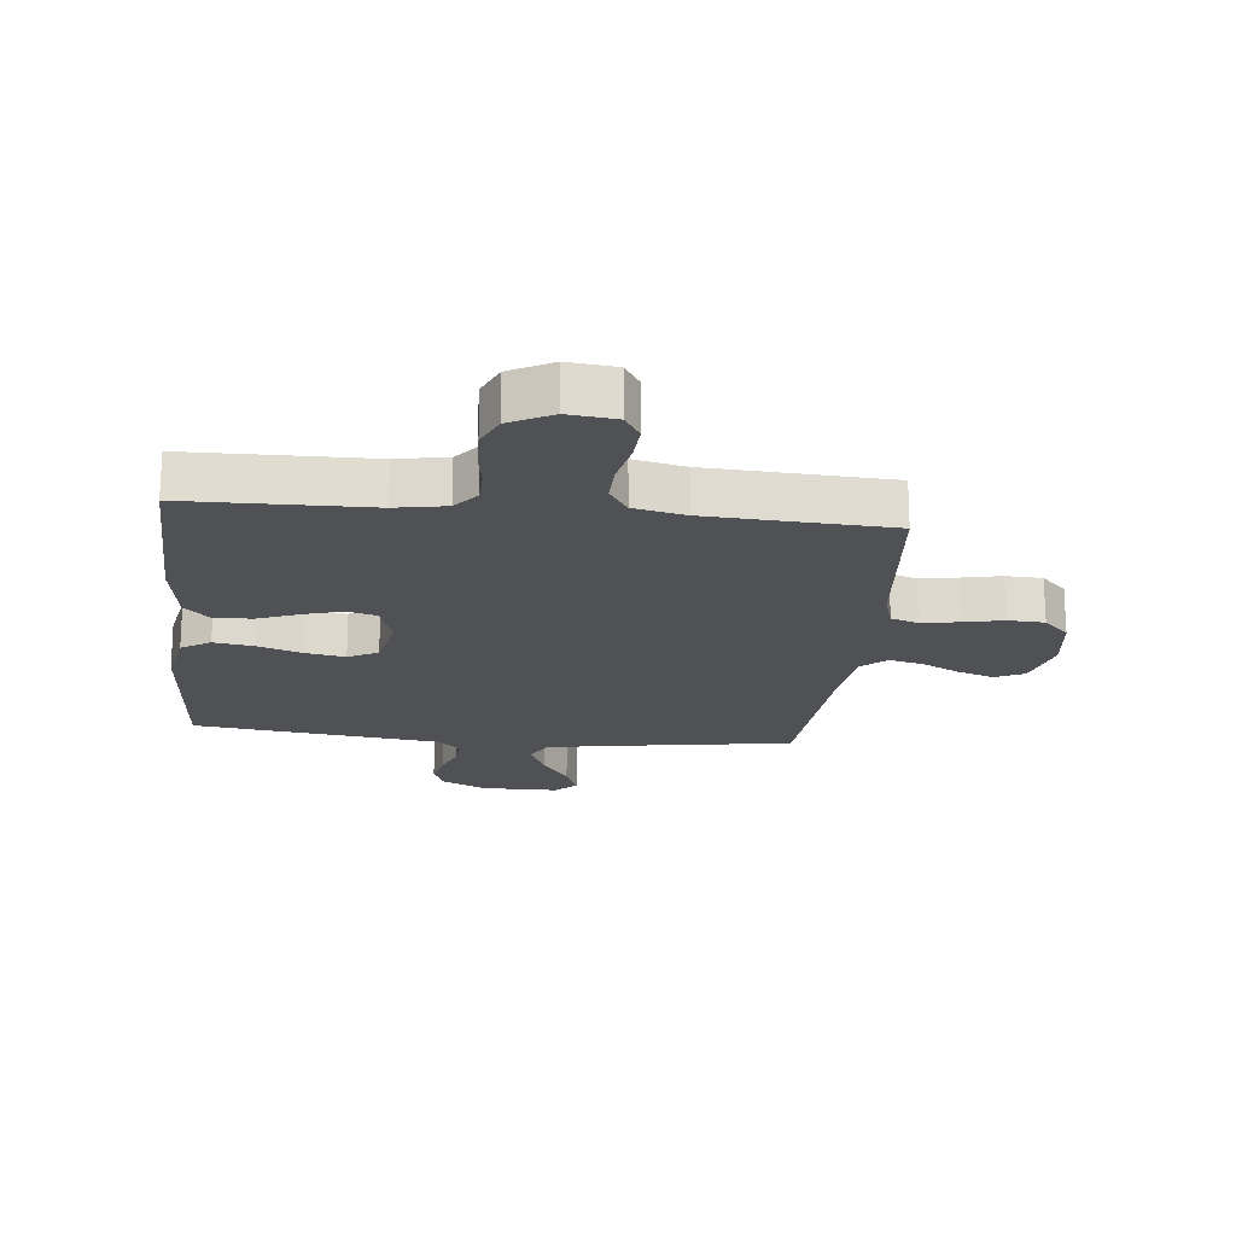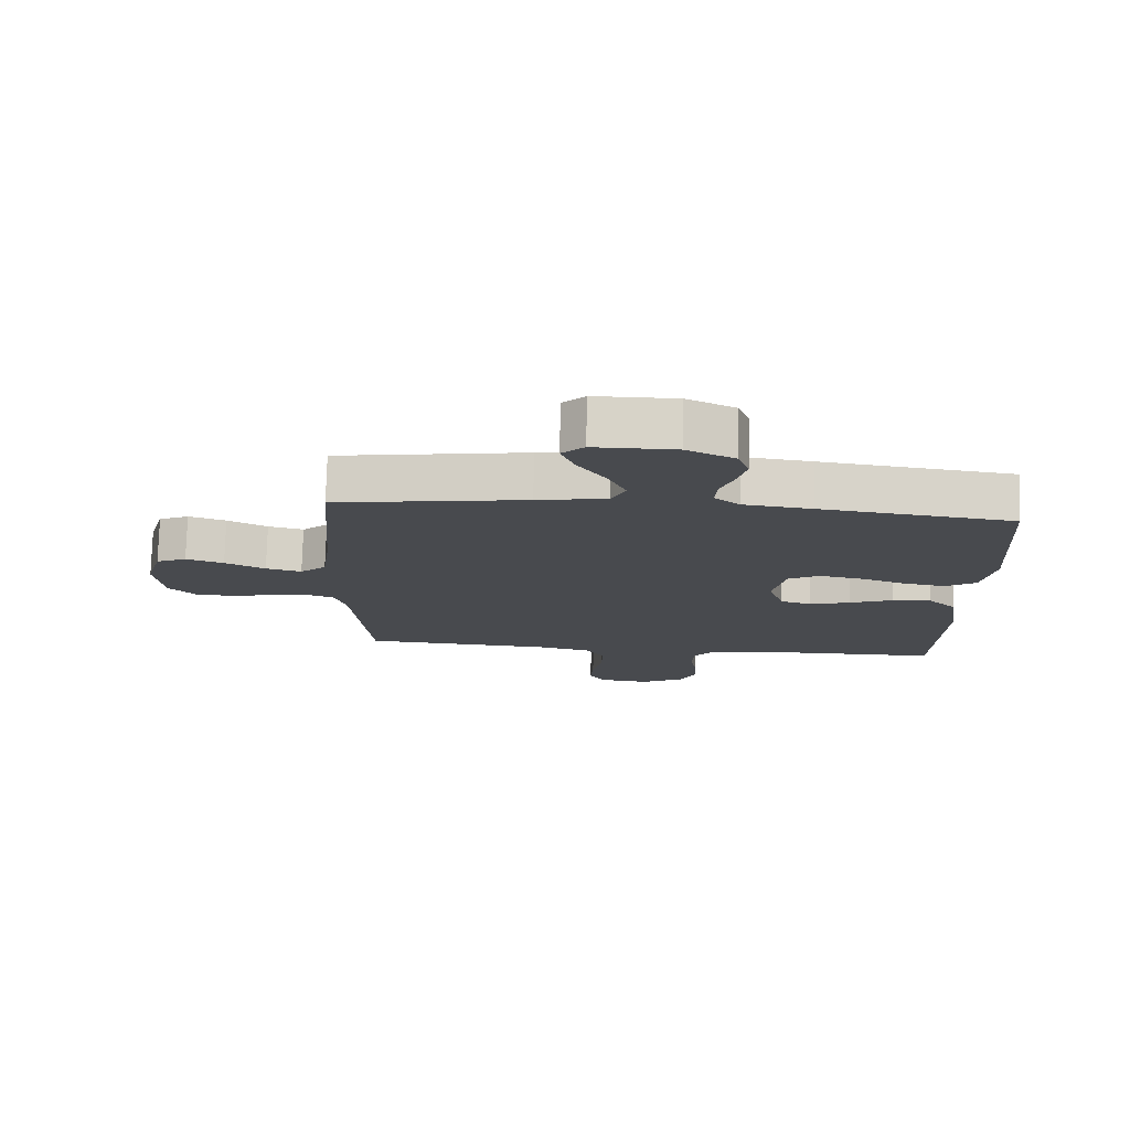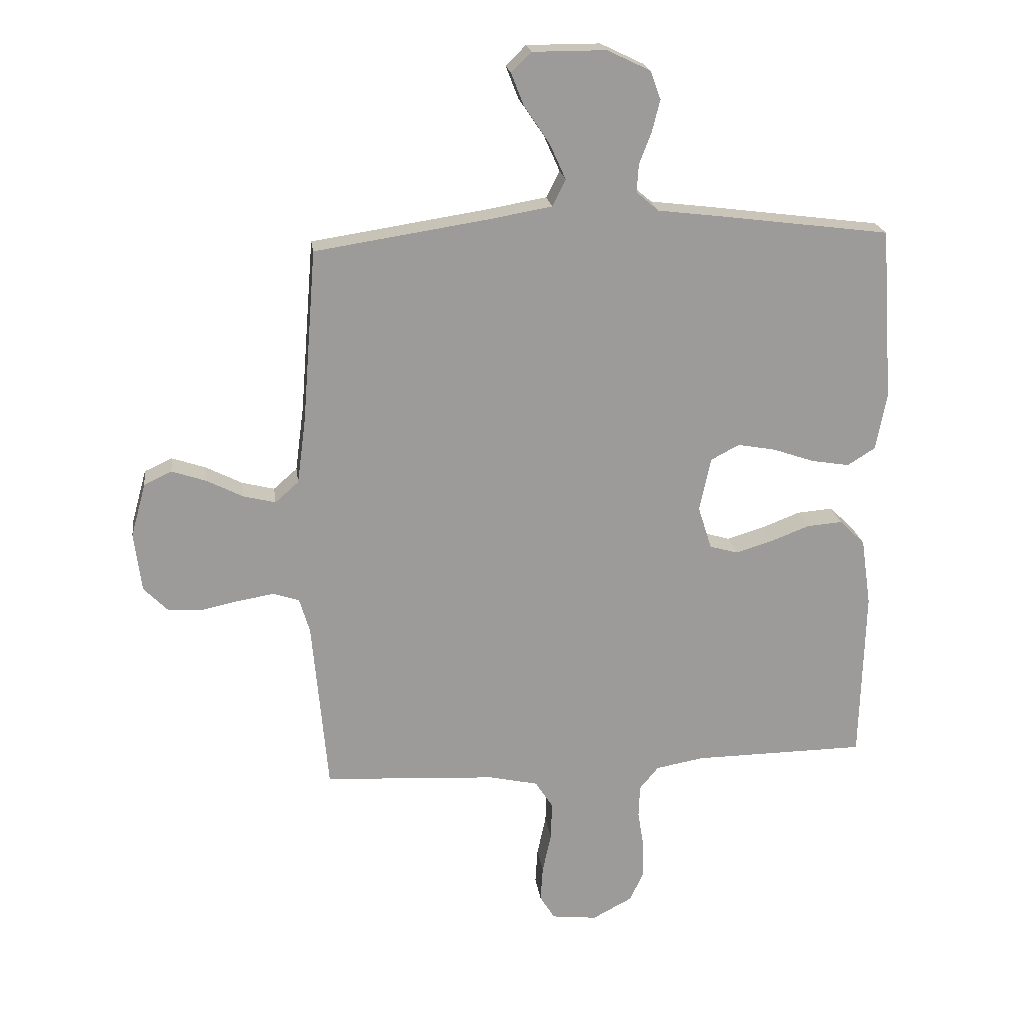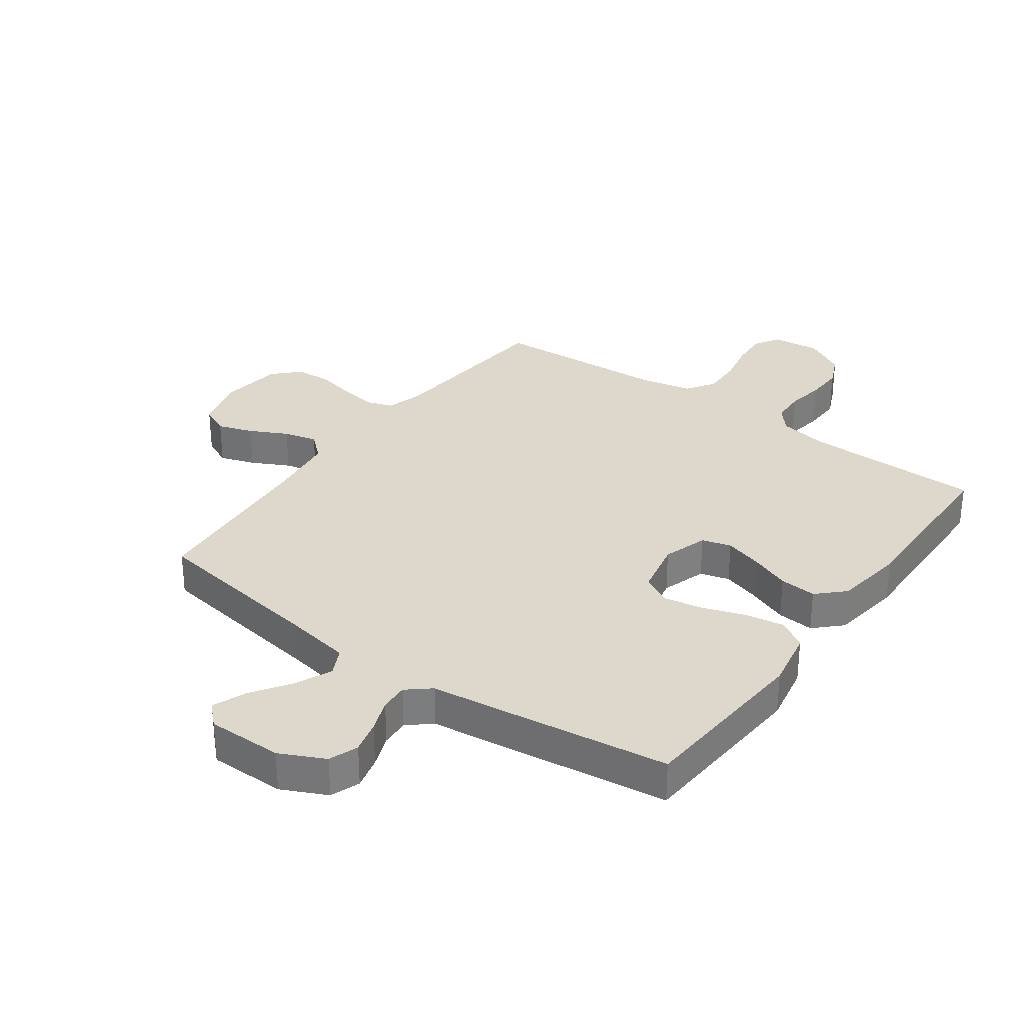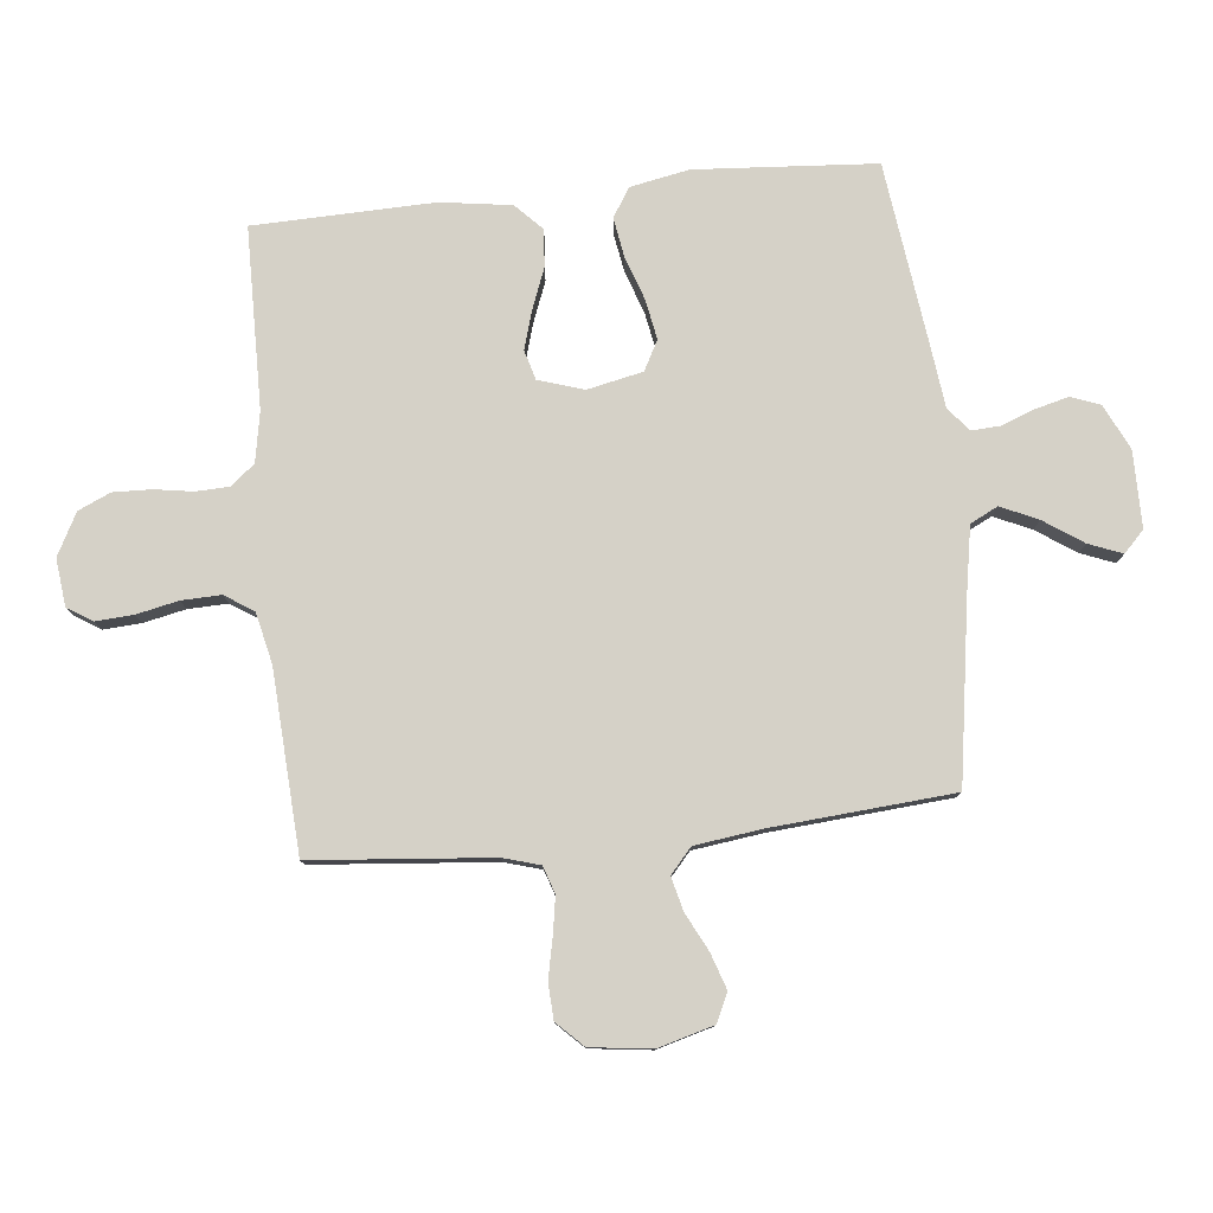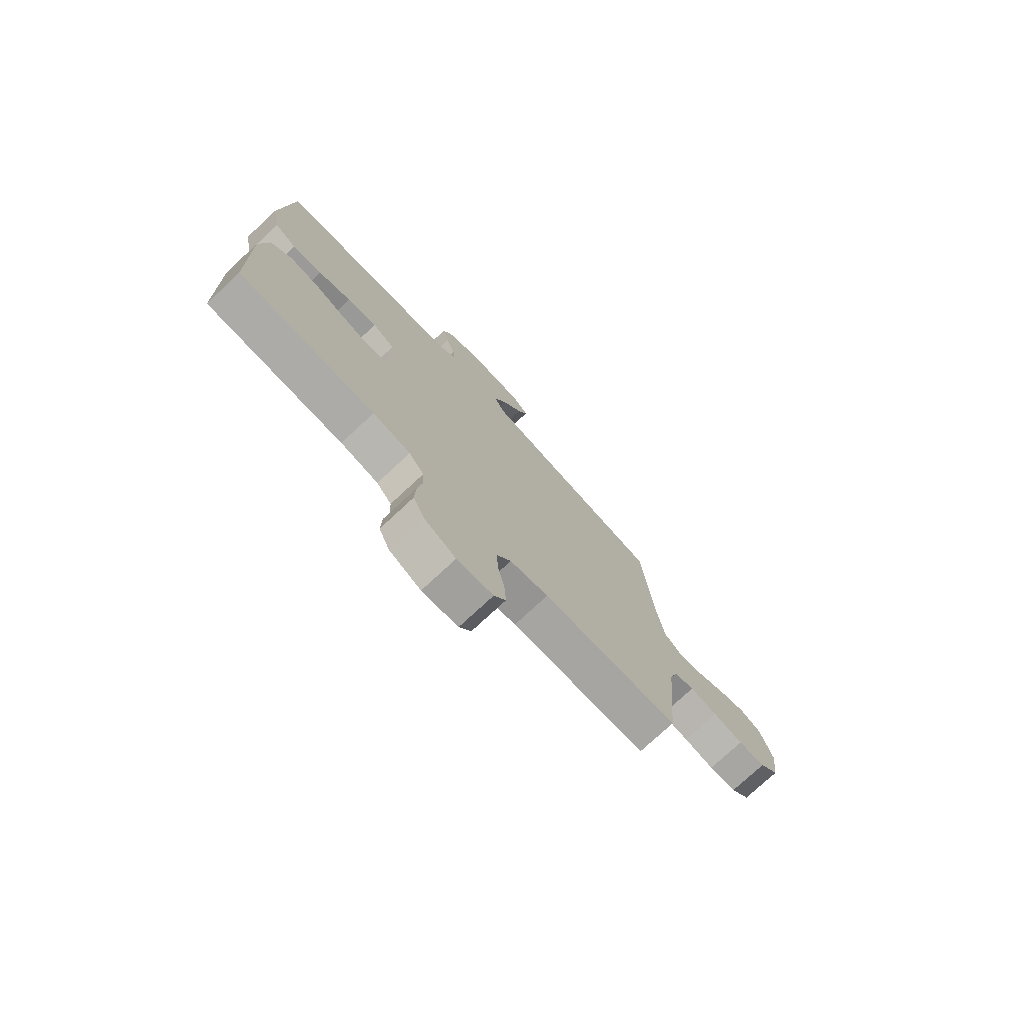
<metadata>
{"format":"obj","ext":"obj","renderer":"f3d","projection":"perspective","resolution":1024,"background":"white","views":[{"elev":-19.5,"azim":174.2,"up":"+Y"},{"elev":76.8,"azim":1.6,"up":"+Z"},{"elev":20.7,"azim":-7.6,"up":"+Z"},{"elev":31.4,"azim":35.9,"up":"+Y"},{"elev":79.1,"azim":-95.9,"up":"+Y"},{"elev":-76.0,"azim":132.9,"up":"+Z"}]}
</metadata>
<code>
v 0.5 0.07 0.5
v 0.521 0.07 0.2
v 0.502 0.07 0.101
v 0.454 0.07 0.071
v 0.388 0.07 0.082
v 0.316 0.07 0.107
v 0.25 0.07 0.119
v 0.201 0.07 0.093
v 0.181 0.07 0
v 0.205 0.07 -0.075
v 0.254 0.07 -0.089
v 0.318 0.07 -0.07
v 0.385 0.07 -0.044
v 0.447 0.07 -0.039
v 0.491 0.07 -0.082
v 0.508 0.07 -0.2
v 0.5 0.07 -0.5
v 0.2 0.07 -0.504
v 0.117 0.07 -0.519
v 0.084 0.07 -0.559
v 0.082 0.07 -0.615
v 0.092 0.07 -0.678
v 0.094 0.07 -0.742
v 0.07 0.07 -0.796
v 0 0.07 -0.833
v -0.079 0.07 -0.824
v -0.105 0.07 -0.782
v -0.101 0.07 -0.72
v -0.086 0.07 -0.65
v -0.084 0.07 -0.584
v -0.115 0.07 -0.536
v -0.2 0.07 -0.517
v -0.5 0.07 -0.5
v -0.527 0.07 -0.2
v -0.545 0.07 -0.139
v -0.59 0.07 -0.124
v -0.651 0.07 -0.134
v -0.717 0.07 -0.148
v -0.777 0.07 -0.145
v -0.819 0.07 -0.102
v -0.832 0.07 0
v -0.806 0.07 0.094
v -0.758 0.07 0.116
v -0.699 0.07 0.096
v -0.636 0.07 0.064
v -0.58 0.07 0.05
v -0.539 0.07 0.086
v -0.524 0.07 0.2
v -0.5 0.07 0.5
v -0.2 0.07 0.546
v -0.091 0.07 0.565
v -0.068 0.07 0.611
v -0.096 0.07 0.673
v -0.14 0.07 0.738
v -0.162 0.07 0.794
v -0.127 0.07 0.828
v 0 0.07 0.828
v 0.075 0.07 0.792
v 0.093 0.07 0.743
v 0.079 0.07 0.688
v 0.058 0.07 0.633
v 0.055 0.07 0.585
v 0.094 0.07 0.552
v 0.2 0.07 0.539
v 0.5 0 0.5
v 0.521 0 0.2
v 0.502 0 0.101
v 0.454 0 0.071
v 0.388 0 0.082
v 0.316 0 0.107
v 0.25 0 0.119
v 0.201 0 0.093
v 0.181 0 0
v 0.205 0 -0.075
v 0.254 0 -0.089
v 0.318 0 -0.07
v 0.385 0 -0.044
v 0.447 0 -0.039
v 0.491 0 -0.082
v 0.508 0 -0.2
v 0.5 0 -0.5
v 0.2 0 -0.504
v 0.117 0 -0.519
v 0.084 0 -0.559
v 0.082 0 -0.615
v 0.092 0 -0.678
v 0.094 0 -0.742
v 0.07 0 -0.796
v 0 0 -0.833
v -0.079 0 -0.824
v -0.105 0 -0.782
v -0.101 0 -0.72
v -0.086 0 -0.65
v -0.084 0 -0.584
v -0.115 0 -0.536
v -0.2 0 -0.517
v -0.5 0 -0.5
v -0.527 0 -0.2
v -0.545 0 -0.139
v -0.59 0 -0.124
v -0.651 0 -0.134
v -0.717 0 -0.148
v -0.777 0 -0.145
v -0.819 0 -0.102
v -0.832 0 0
v -0.806 0 0.094
v -0.758 0 0.116
v -0.699 0 0.096
v -0.636 0 0.064
v -0.58 0 0.05
v -0.539 0 0.086
v -0.524 0 0.2
v -0.5 0 0.5
v -0.2 0 0.546
v -0.091 0 0.565
v -0.068 0 0.611
v -0.096 0 0.673
v -0.14 0 0.738
v -0.162 0 0.794
v -0.127 0 0.828
v 0 0 0.828
v 0.075 0 0.792
v 0.093 0 0.743
v 0.079 0 0.688
v 0.058 0 0.633
v 0.055 0 0.585
v 0.094 0 0.552
v 0.2 0 0.539
f 4 5 6
f 3 4 6
f 2 3 6
f 1 2 6
f 64 1 6
f 63 64 6
f 62 63 6 7
f 59 60 61
f 58 59 61
f 57 58 61
f 56 57 61
f 55 56 61
f 54 55 61
f 53 54 61
f 52 53 61 62
f 62 7 8
f 52 62 8
f 51 52 8
f 48 49 50
f 51 8 9
f 50 51 9
f 48 50 9
f 47 48 9
f 43 44 45
f 42 43 45
f 41 42 45
f 40 41 45
f 39 40 45
f 38 39 45
f 37 38 45
f 36 37 45 46
f 47 9 10
f 46 47 10
f 36 46 10
f 35 36 10
f 32 33 34
f 35 10 11
f 34 35 11
f 32 34 11
f 31 32 11
f 27 28 29
f 26 27 29
f 25 26 29
f 24 25 29
f 23 24 29
f 22 23 29
f 21 22 29
f 20 21 29 30
f 31 11 12
f 30 31 12
f 20 30 12
f 19 20 12
f 16 17 18
f 16 18 19
f 15 16 19
f 14 15 19
f 13 14 19
f 12 13 19
f 70 69 68
f 70 68 67
f 70 67 66
f 70 66 65
f 70 65 128
f 70 128 127
f 71 70 127 126
f 125 124 123
f 125 123 122
f 125 122 121
f 125 121 120
f 125 120 119
f 125 119 118
f 125 118 117
f 126 125 117 116
f 72 71 126
f 72 126 116
f 72 116 115
f 114 113 112
f 73 72 115
f 73 115 114
f 73 114 112
f 73 112 111
f 109 108 107
f 109 107 106
f 109 106 105
f 109 105 104
f 109 104 103
f 109 103 102
f 109 102 101
f 110 109 101 100
f 74 73 111
f 74 111 110
f 74 110 100
f 74 100 99
f 98 97 96
f 75 74 99
f 75 99 98
f 75 98 96
f 75 96 95
f 93 92 91
f 93 91 90
f 93 90 89
f 93 89 88
f 93 88 87
f 93 87 86
f 93 86 85
f 94 93 85 84
f 76 75 95
f 76 95 94
f 76 94 84
f 76 84 83
f 82 81 80
f 83 82 80
f 83 80 79
f 83 79 78
f 83 78 77
f 83 77 76
f 1 65 66 2
f 2 66 67 3
f 3 67 68 4
f 4 68 69 5
f 5 69 70 6
f 6 70 71 7
f 7 71 72 8
f 8 72 73 9
f 9 73 74 10
f 10 74 75 11
f 11 75 76 12
f 12 76 77 13
f 13 77 78 14
f 14 78 79 15
f 15 79 80 16
f 16 80 81 17
f 17 81 82 18
f 18 82 83 19
f 19 83 84 20
f 20 84 85 21
f 21 85 86 22
f 22 86 87 23
f 23 87 88 24
f 24 88 89 25
f 25 89 90 26
f 26 90 91 27
f 27 91 92 28
f 28 92 93 29
f 29 93 94 30
f 30 94 95 31
f 31 95 96 32
f 32 96 97 33
f 33 97 98 34
f 34 98 99 35
f 35 99 100 36
f 36 100 101 37
f 37 101 102 38
f 38 102 103 39
f 39 103 104 40
f 40 104 105 41
f 41 105 106 42
f 42 106 107 43
f 43 107 108 44
f 44 108 109 45
f 45 109 110 46
f 46 110 111 47
f 47 111 112 48
f 48 112 113 49
f 49 113 114 50
f 50 114 115 51
f 51 115 116 52
f 52 116 117 53
f 53 117 118 54
f 54 118 119 55
f 55 119 120 56
f 56 120 121 57
f 57 121 122 58
f 58 122 123 59
f 59 123 124 60
f 60 124 125 61
f 61 125 126 62
f 62 126 127 63
f 63 127 128 64
f 64 128 65 1

</code>
